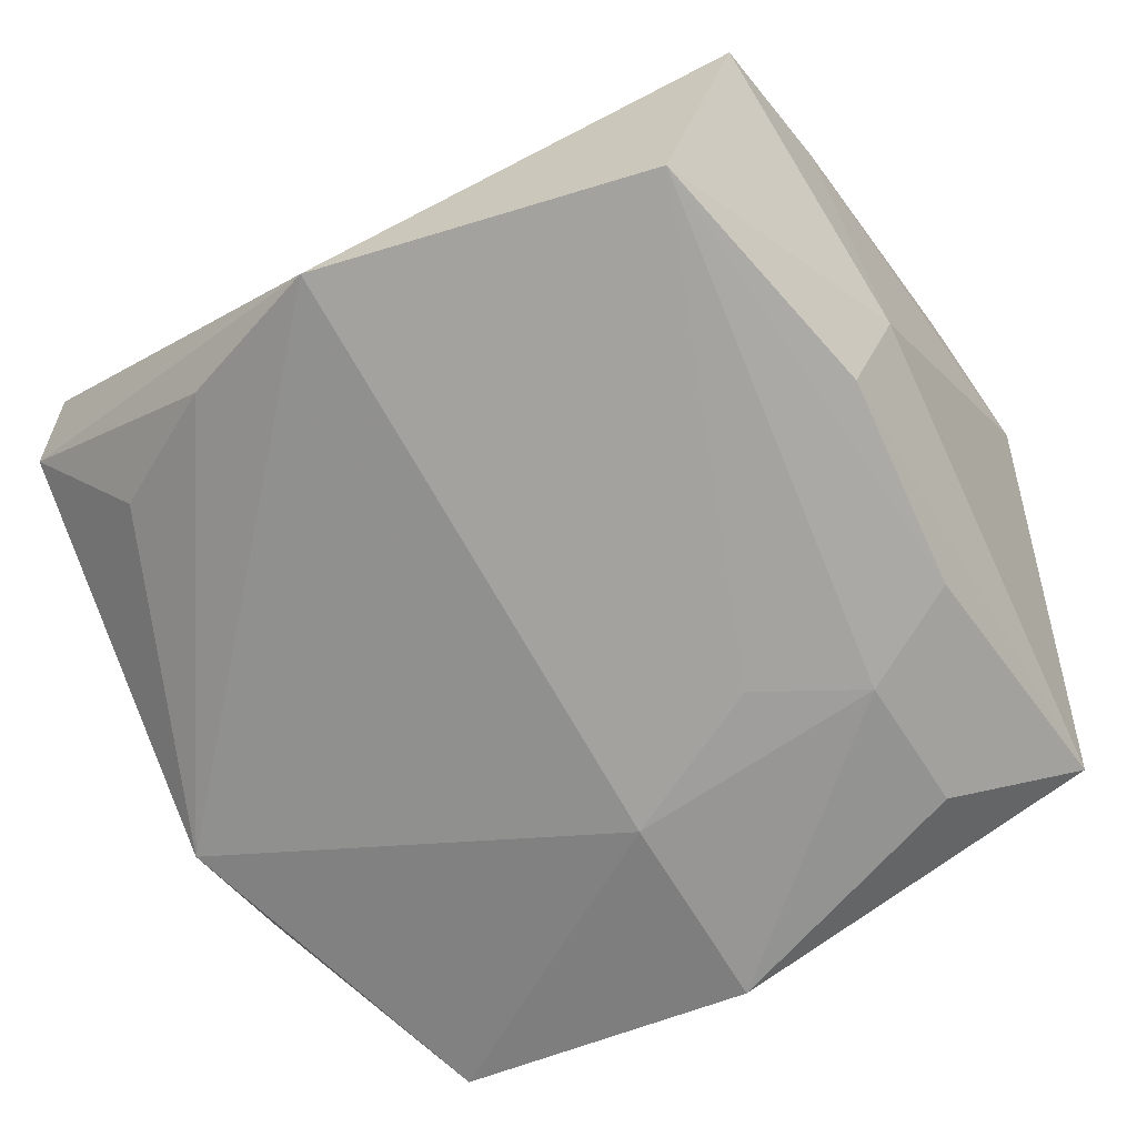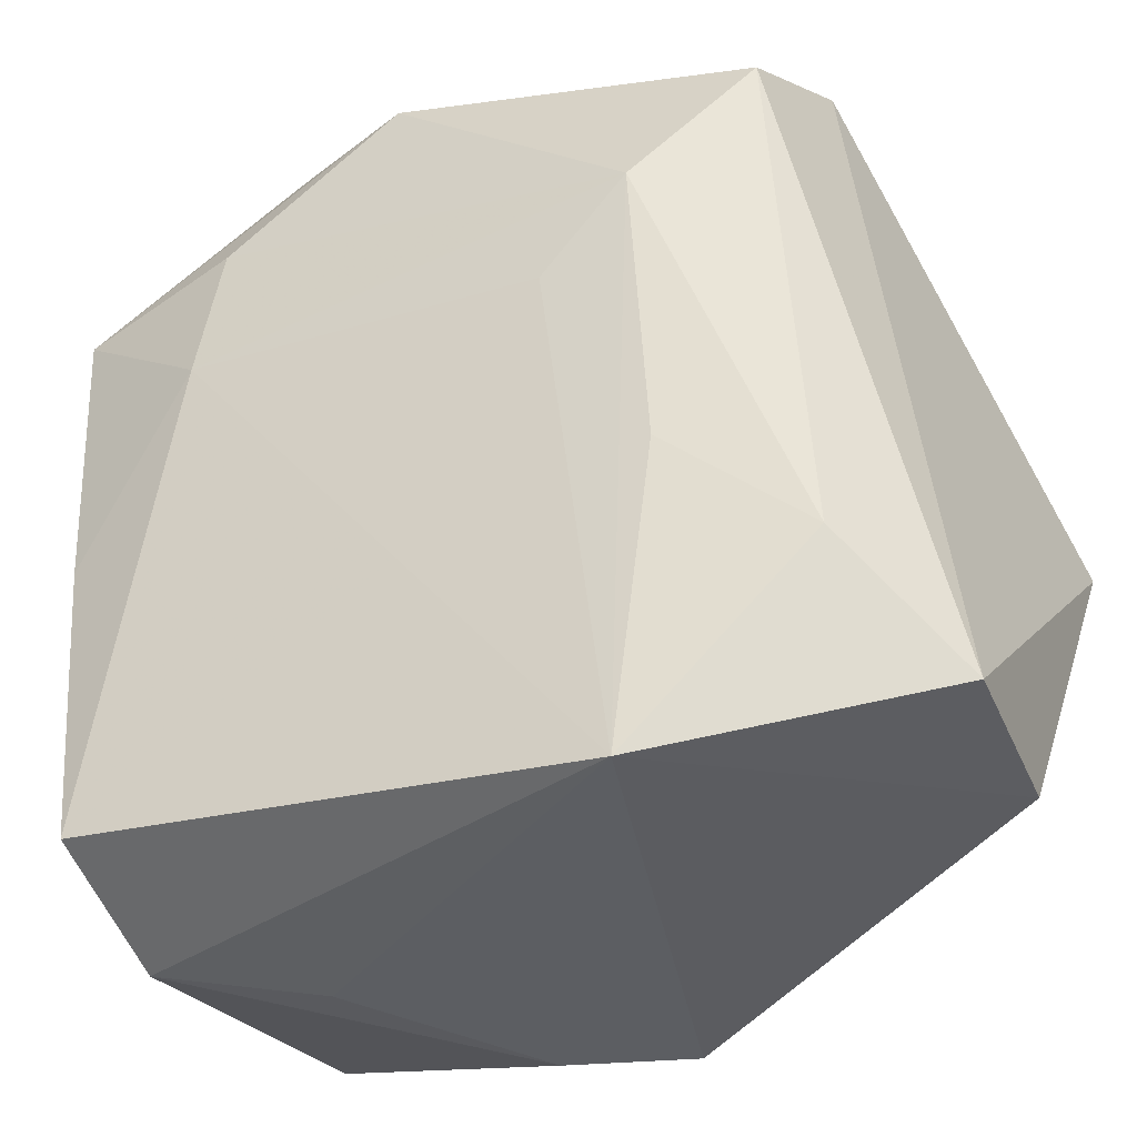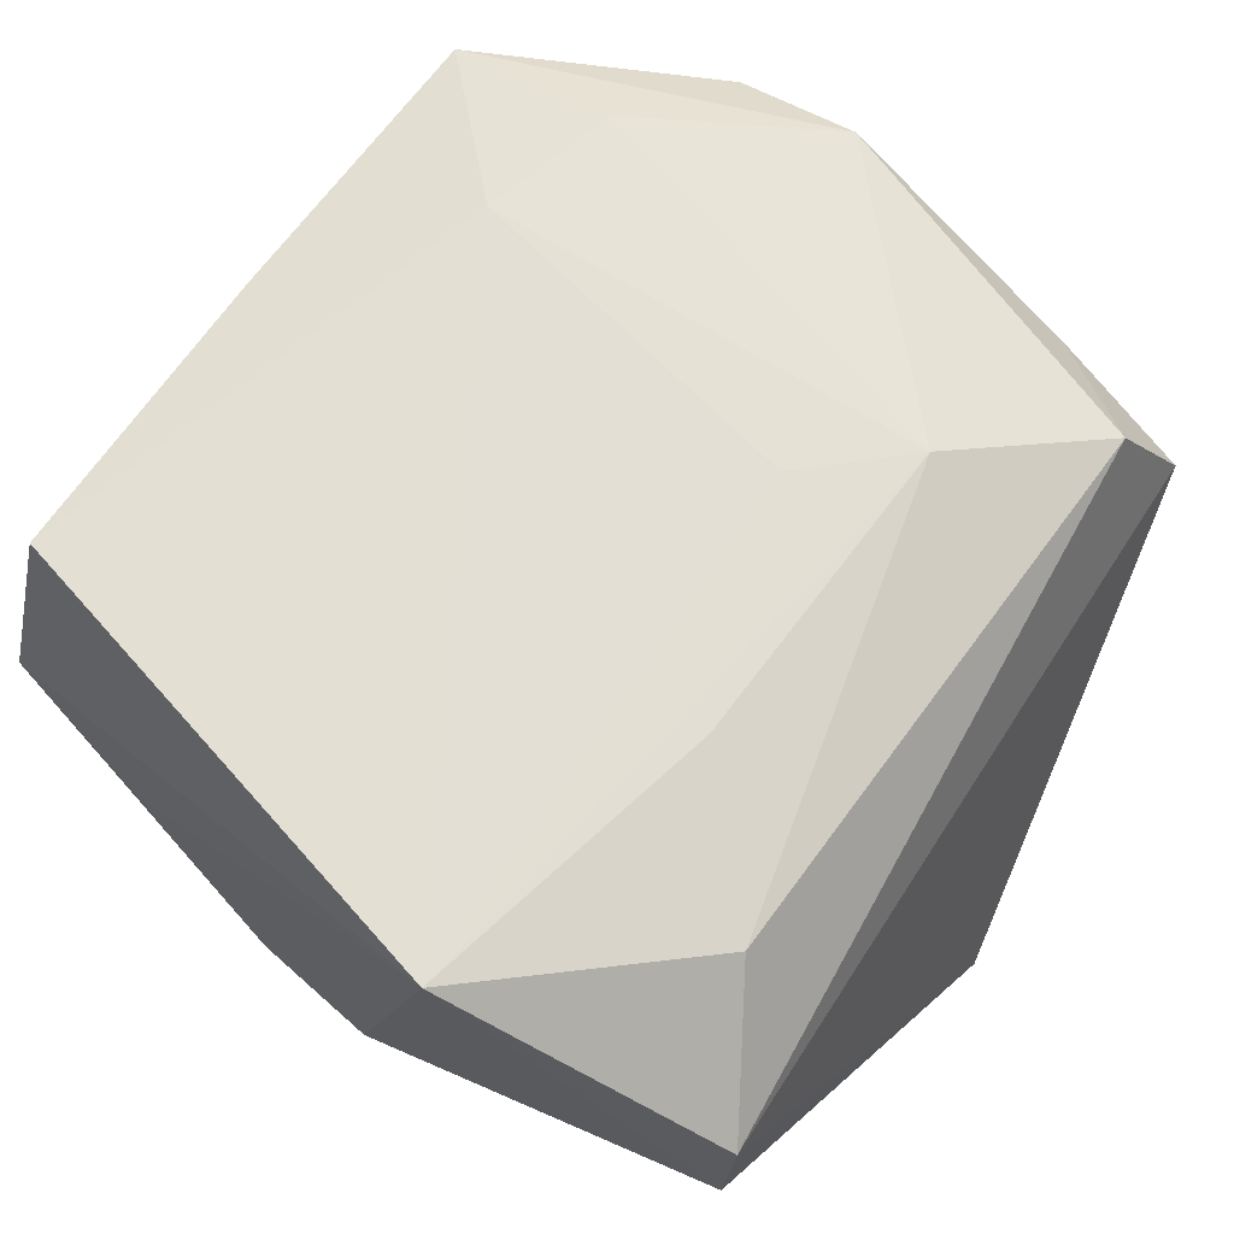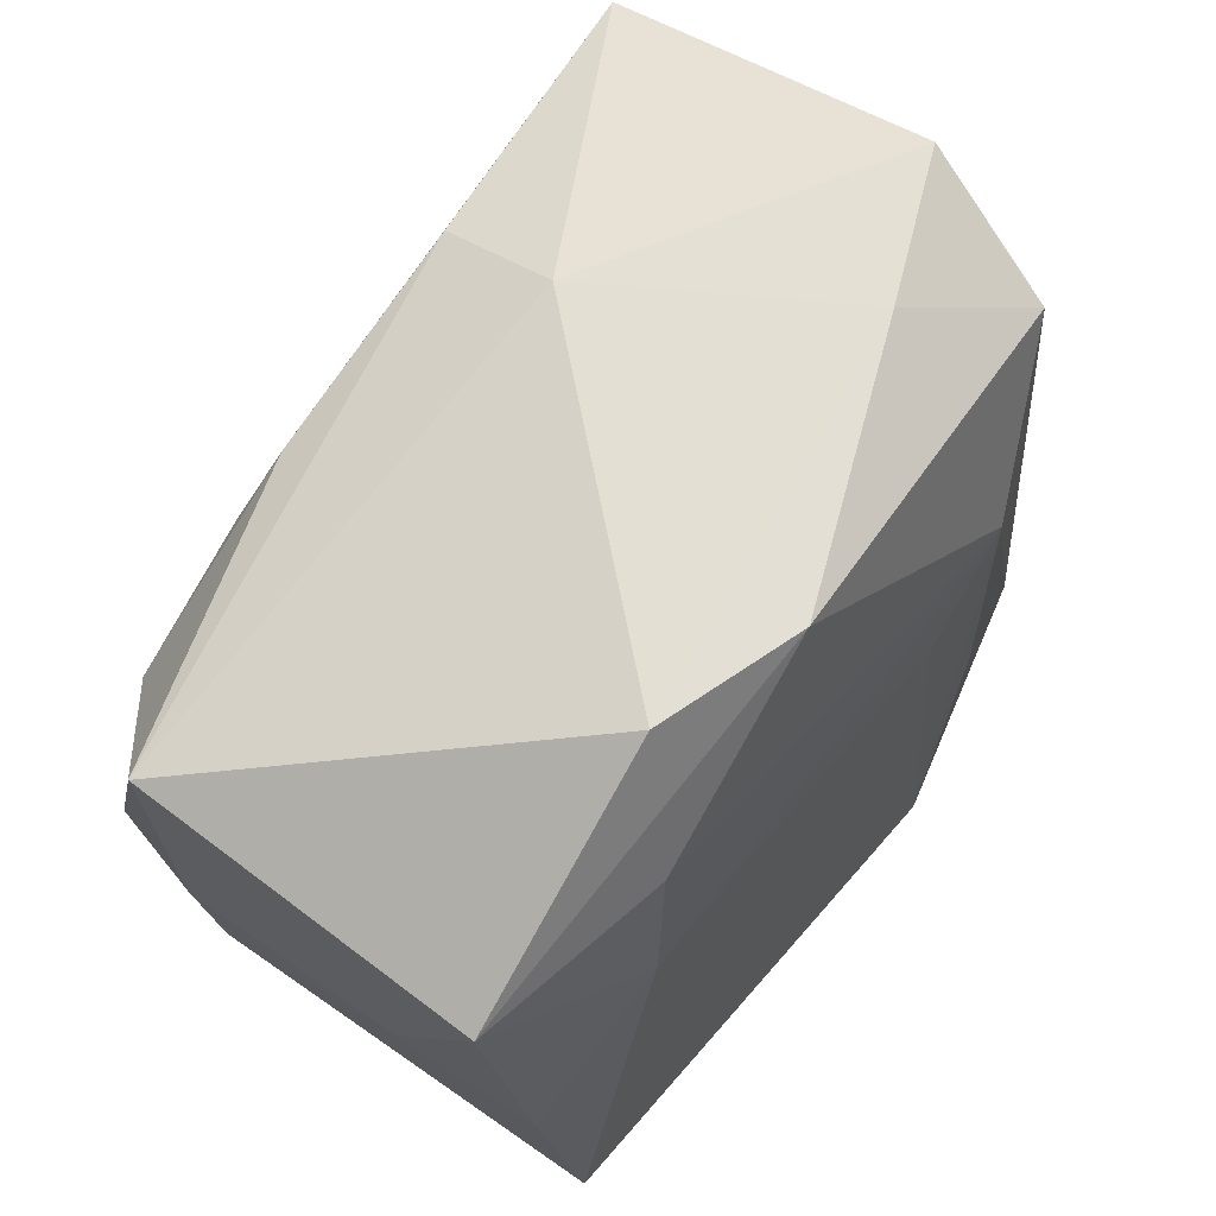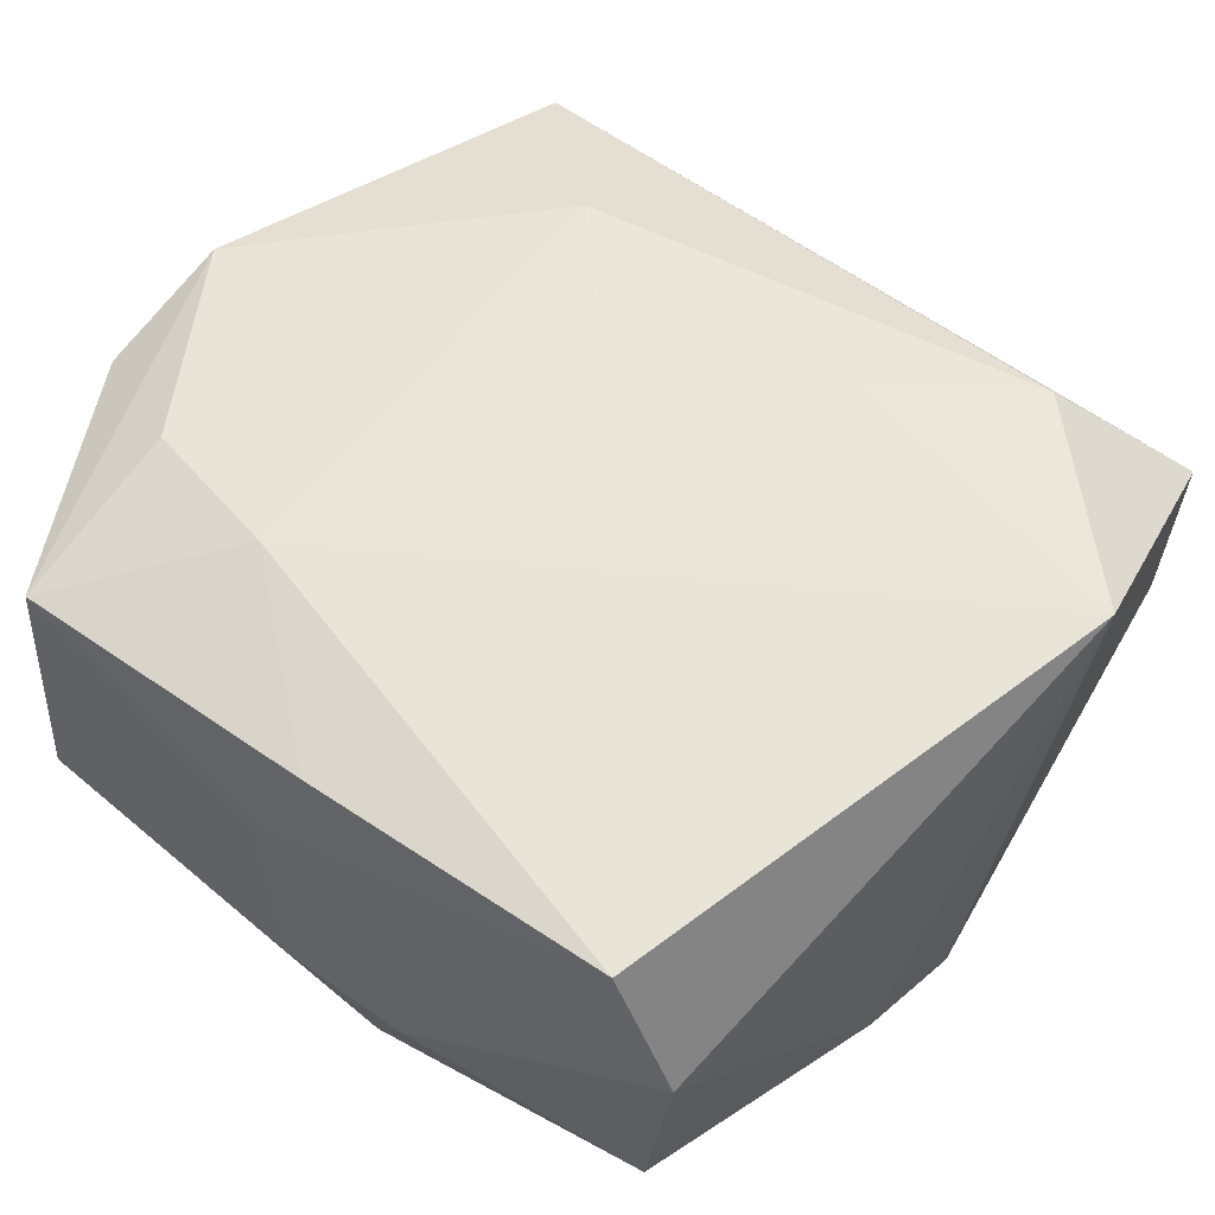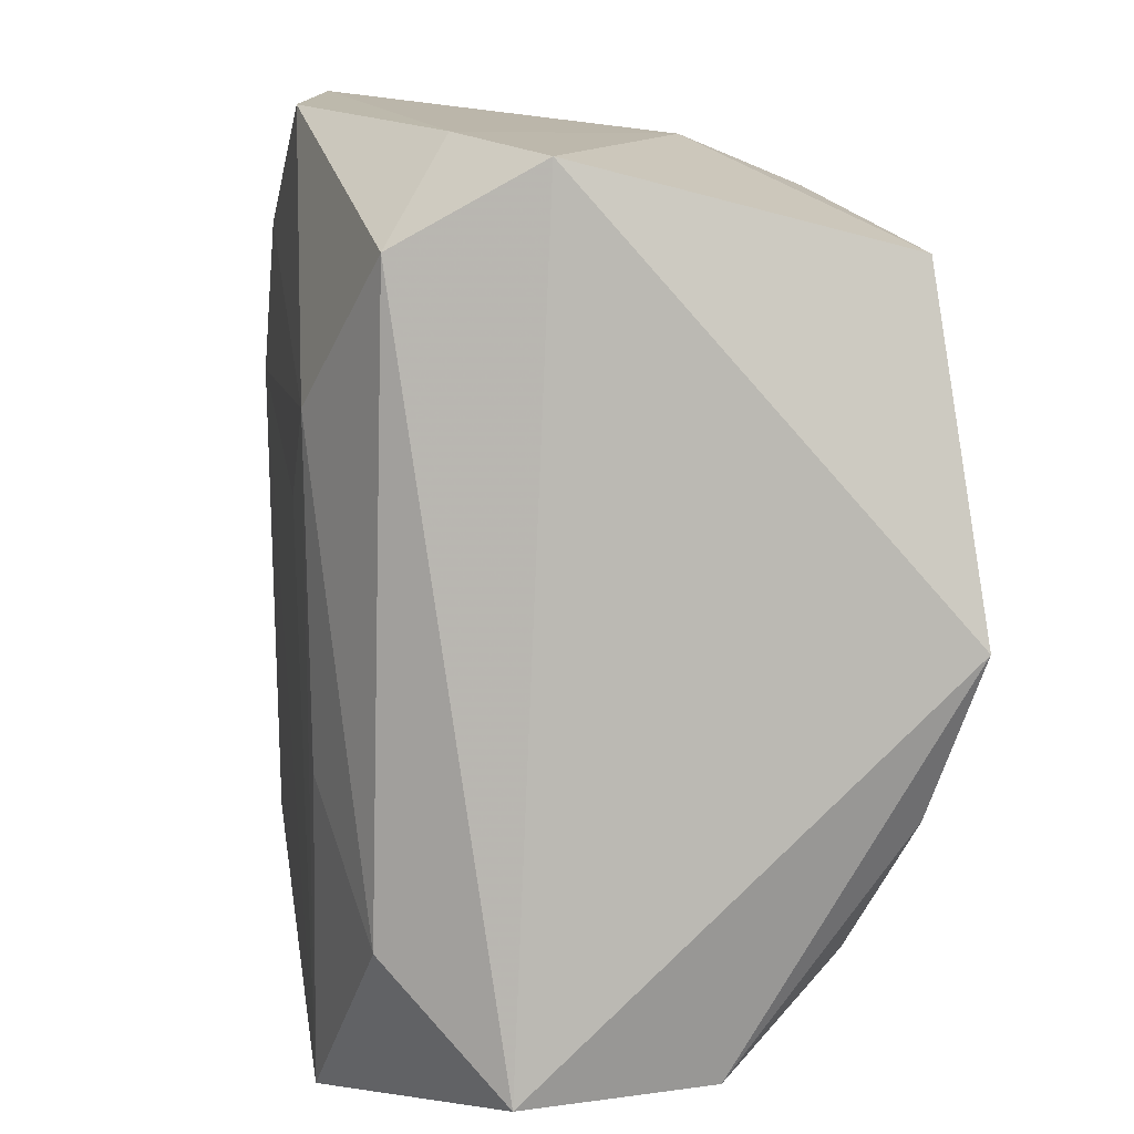
<metadata>
{"format":"obj","ext":"obj","renderer":"f3d","projection":"perspective","resolution":1024,"background":"white","views":[{"elev":-69.6,"azim":125.6,"up":"+Z"},{"elev":-38.8,"azim":24.9,"up":"+Y"},{"elev":66.6,"azim":39.8,"up":"+Z"},{"elev":66.5,"azim":-53.3,"up":"+Y"},{"elev":56.9,"azim":-46.5,"up":"+Z"},{"elev":14.9,"azim":78.3,"up":"+Y"}]}
</metadata>
<code>
v -0.008942 -0.001844 -0.01488
v 0.003193 0.0226 -0.005358
v -0.01084 0.02372 0.009948
v -0.02321 0.01769 -0.006923
v -0.0191 -0.01838 0.01264
v 0.009045 -0.02289 0.014
v -0.004264 -0.02236 -0.009686
v -0.02251 0.0009341 -0.007164
v 0.02304 -0.01844 0.006713
v 0.0162 0.01917 0.01103
v -0.02304 0.01569 0.01047
v -0.01446 0.008477 0.01328
v 0.01006 0.02367 0.006981
v -0.01801 0.01143 -0.01173
v -0.006007 0.006699 -0.01401
v -0.02226 0.001638 0.004721
v -0.01009 0.01193 -0.01305
v 0.01021 0.01125 0.014
v 0.01833 -0.01236 0.01223
v 0.004069 0.008052 -0.01413
v 0.00557 0.006051 0.014
v -0.02055 -0.003034 -0.01351
v -0.01124 -0.02227 0.0007496
v 0.00355 0.02 -0.01149
v 0.01802 0.01865 -0.01329
v 0.01897 -0.01363 -0.00965
v -0.0134 0.01658 0.01274
v 0.01783 0.02332 0.00377
v -0.02124 -0.001434 0.01166
v 0.02204 -0.006507 -0.01232
v -0.01735 -0.01896 -0.01149
v -0.02174 -0.006481 -0.006684
v 0.02405 0.00182 -0.01454
v 0.02246 -0.01832 -0.003053
v 0.002224 -0.02223 -0.01217
v -0.008093 0.01777 -0.01129
v -0.003651 0.02372 0.01238
v -0.01863 -0.02167 0.005068
v 0.01116 -0.006046 0.01396
f 7 35 6
f 39 18 6
f 12 5 6
f 18 27 12
f 33 9 34
f 6 35 34
f 34 9 6
f 32 5 16
f 28 9 33
f 10 9 28
f 25 28 33
f 2 28 25
f 38 5 32
f 6 5 38
f 8 22 32
f 32 16 8
f 22 8 4
f 3 2 4
f 35 7 31
f 7 38 31
f 32 22 31
f 31 38 32
f 37 18 10
f 37 27 18
f 3 4 11
f 11 37 3
f 27 37 11
f 11 12 27
f 11 8 16
f 11 4 8
f 19 9 10
f 10 18 19
f 18 39 19
f 6 9 19
f 19 39 6
f 6 18 21
f 21 12 6
f 18 12 21
f 30 35 33
f 33 34 30
f 13 2 3
f 13 28 2
f 3 37 13
f 10 28 13
f 13 37 10
f 24 25 36
f 2 25 24
f 36 4 24
f 24 4 2
f 36 25 17
f 23 7 6
f 6 38 23
f 23 38 7
f 5 12 29
f 12 11 29
f 29 16 5
f 29 11 16
f 26 34 35
f 35 30 26
f 26 30 34
f 22 4 14
f 14 17 22
f 14 4 36
f 36 17 14
f 22 17 1
f 33 35 1
f 35 31 1
f 1 31 22
f 15 17 25
f 15 1 17
f 20 15 25
f 1 15 20
f 20 25 33
f 33 1 20

</code>
